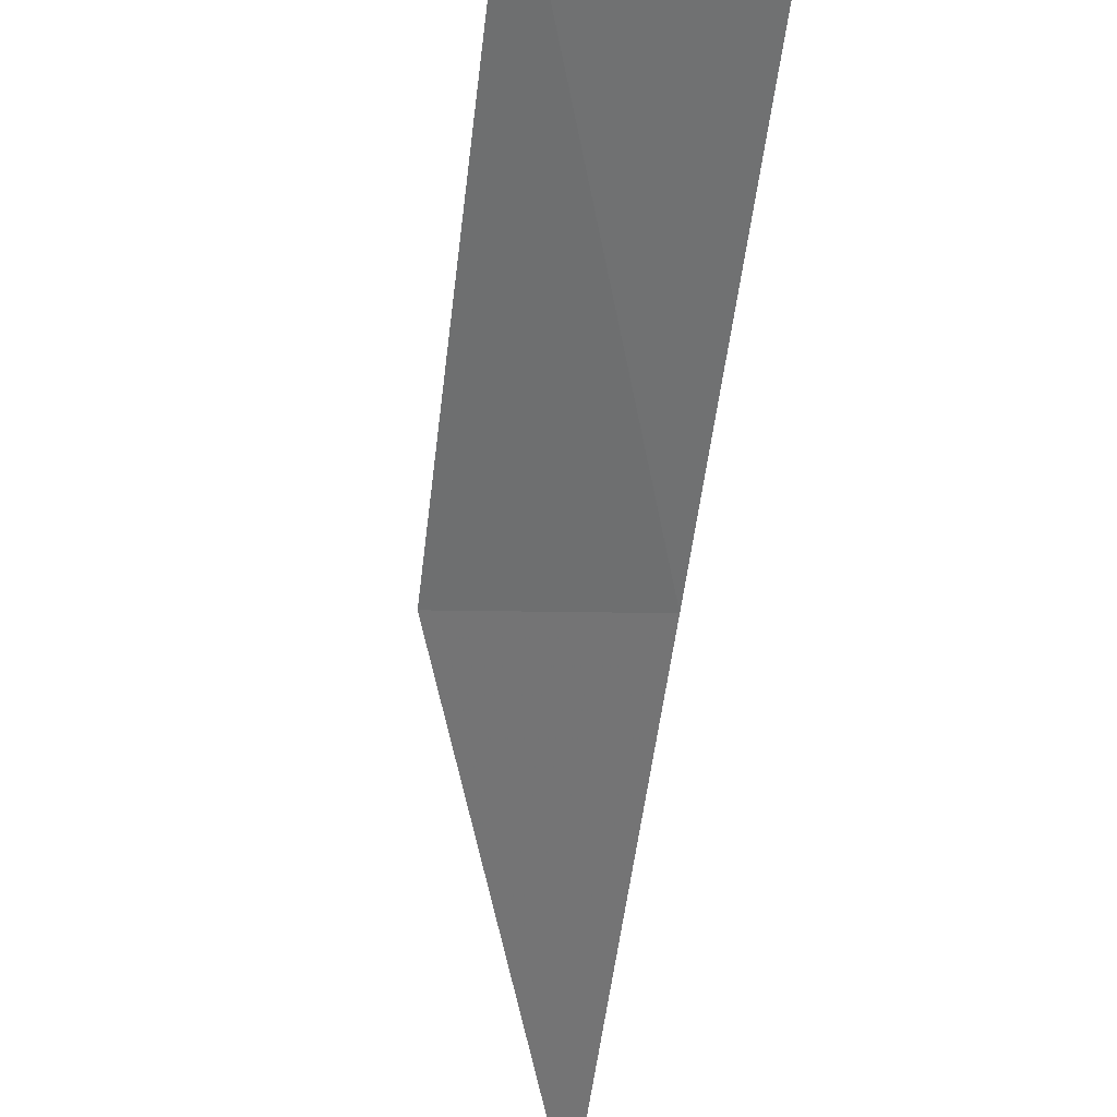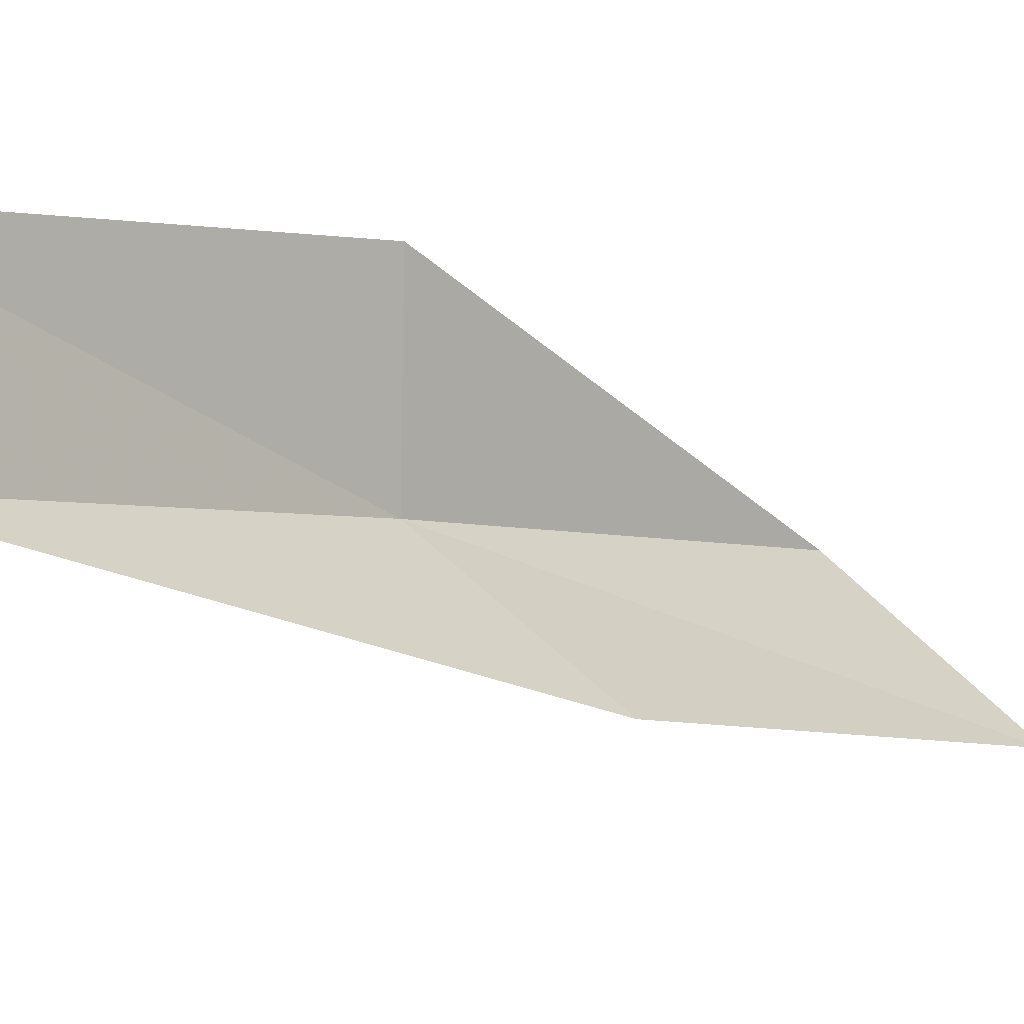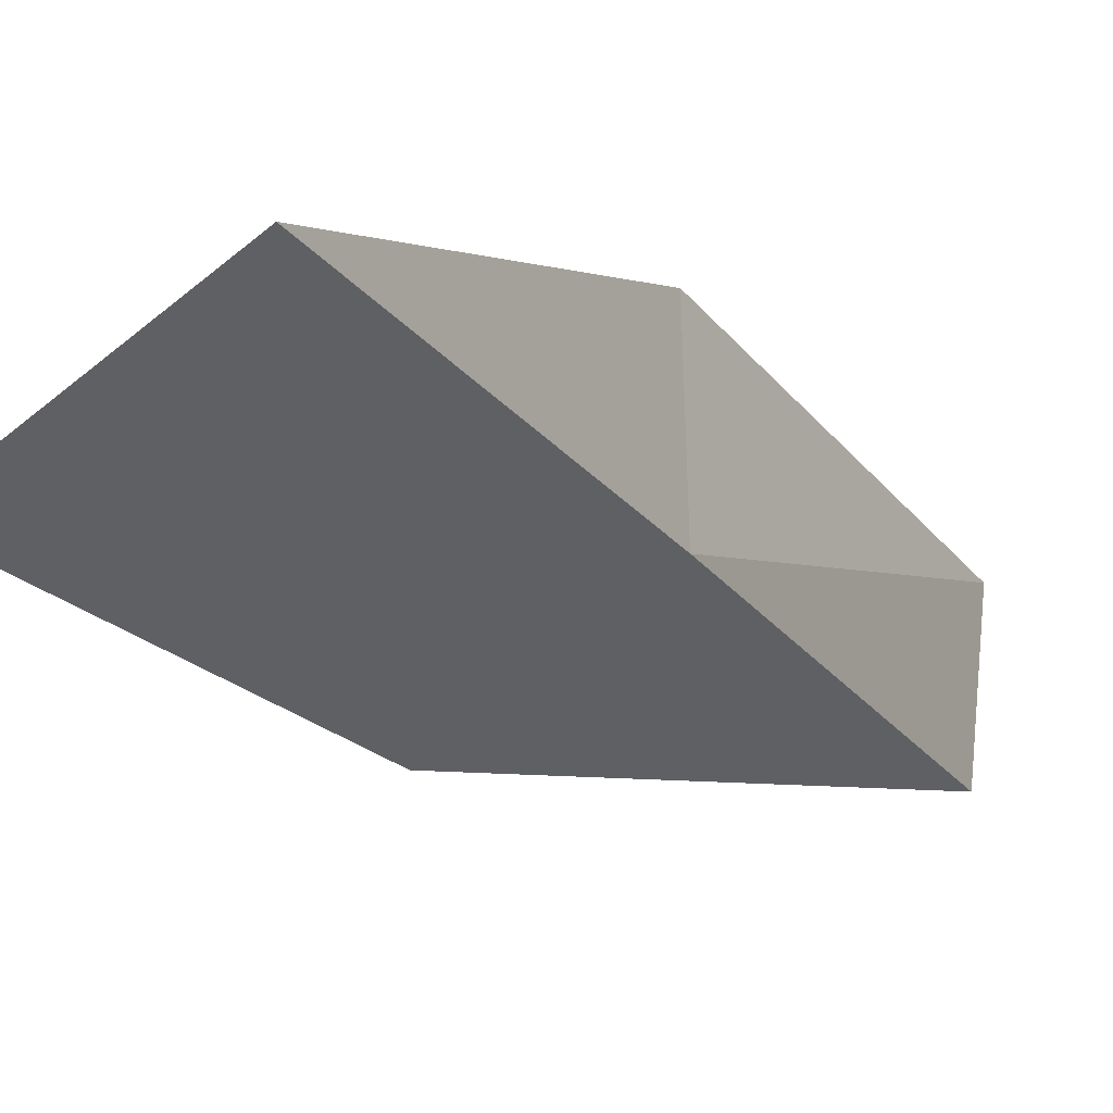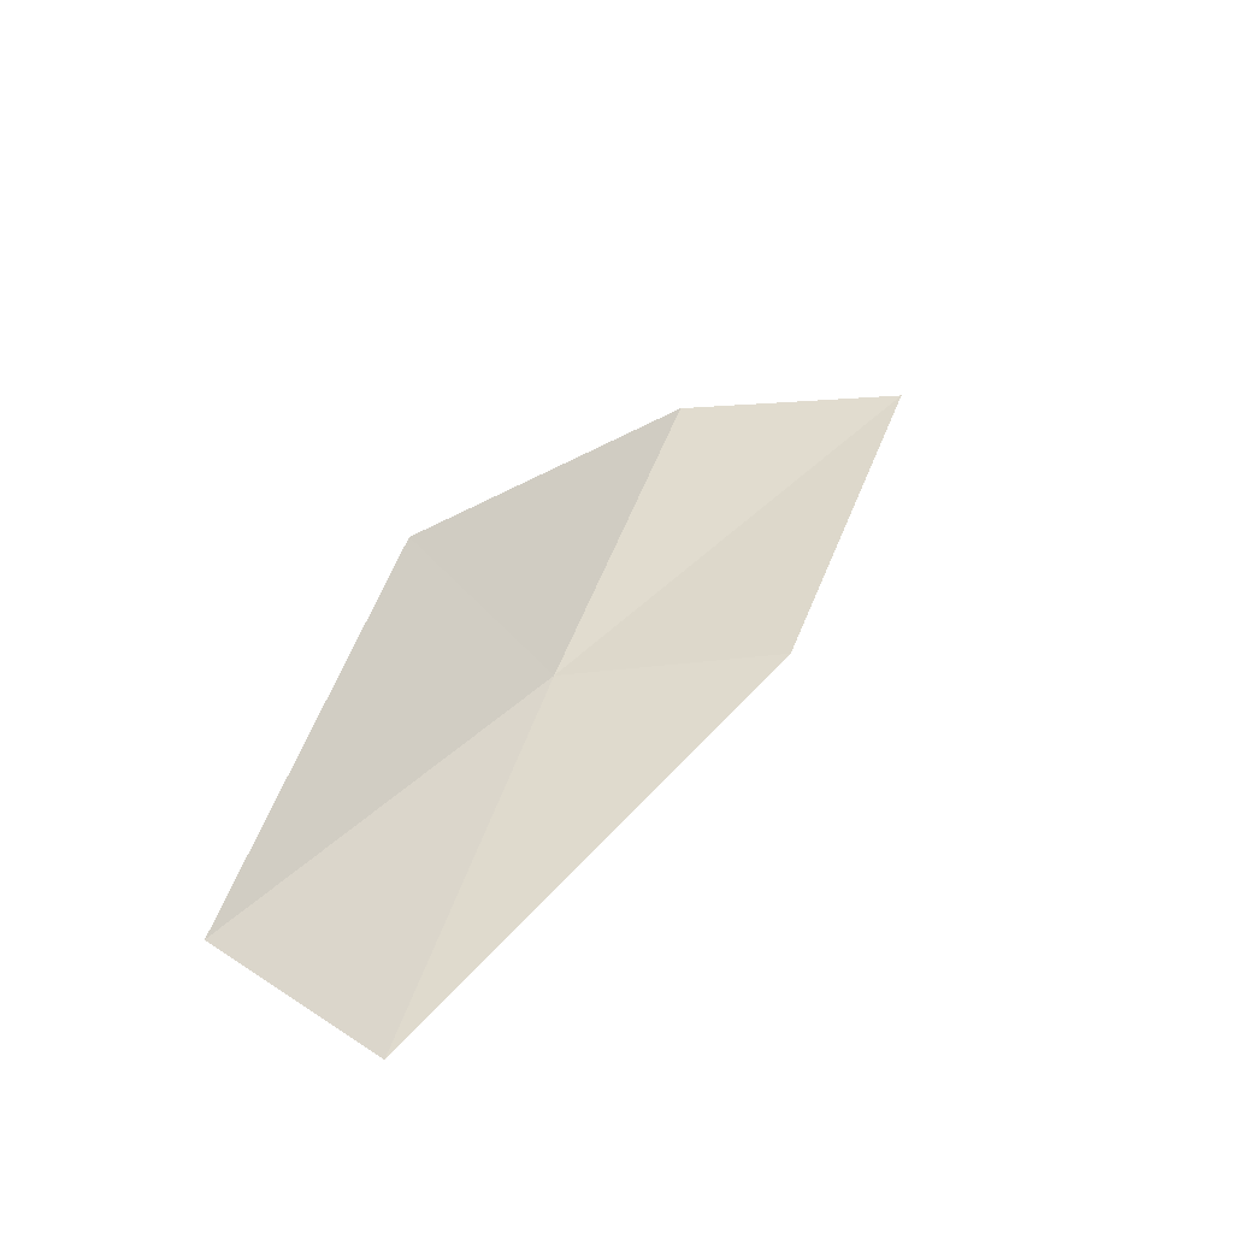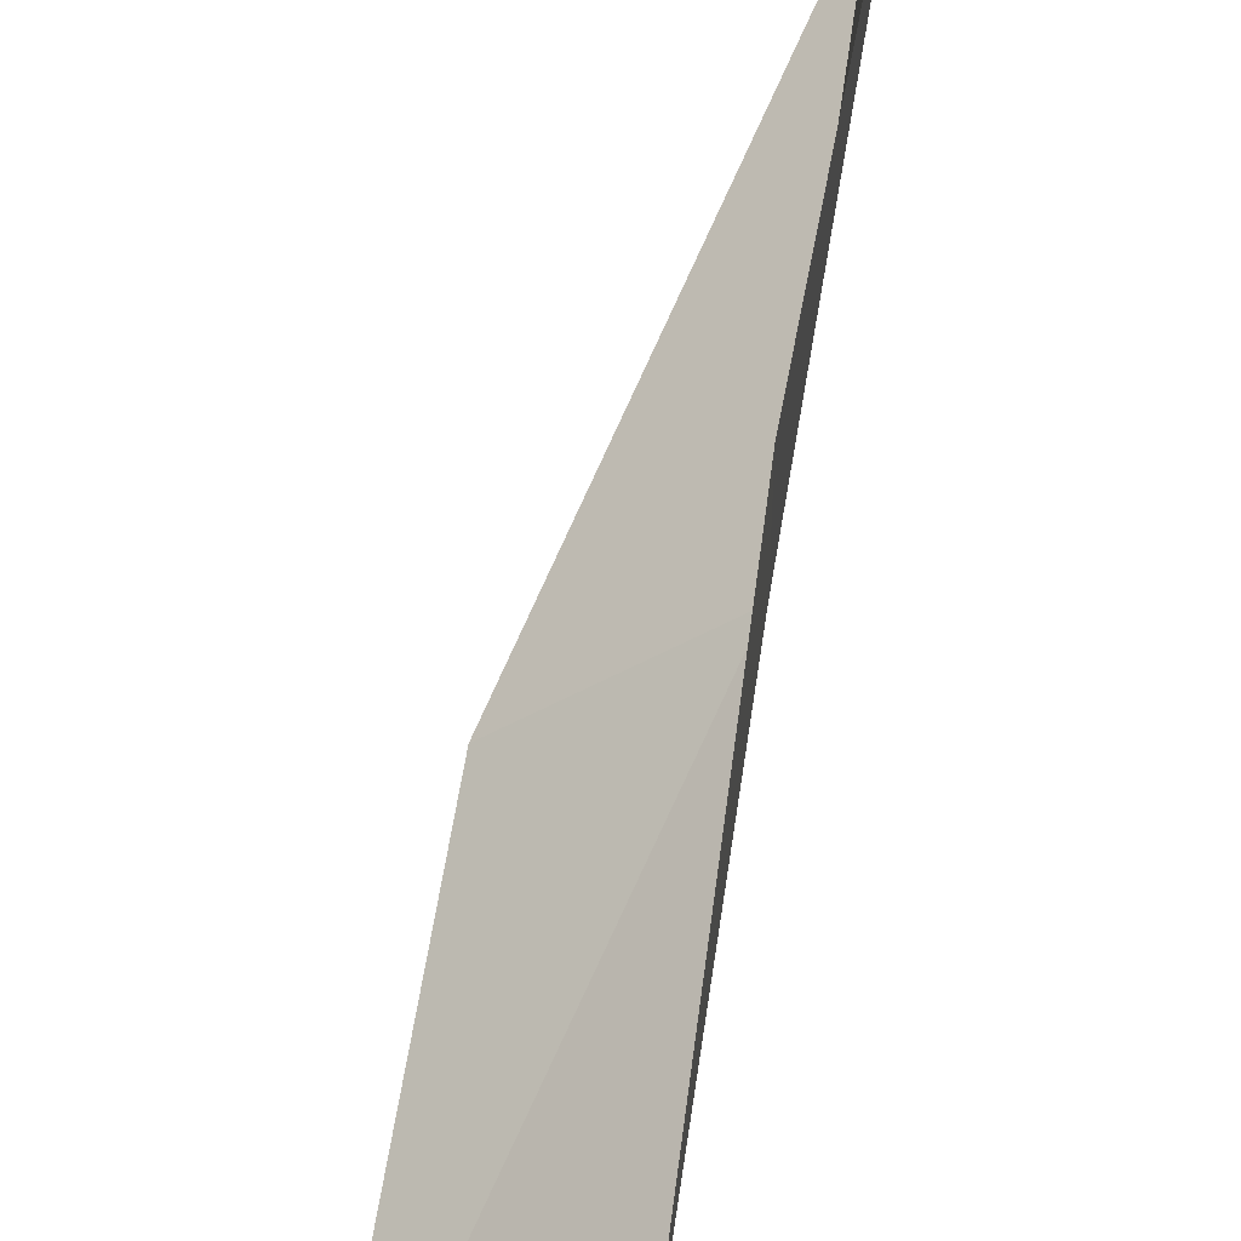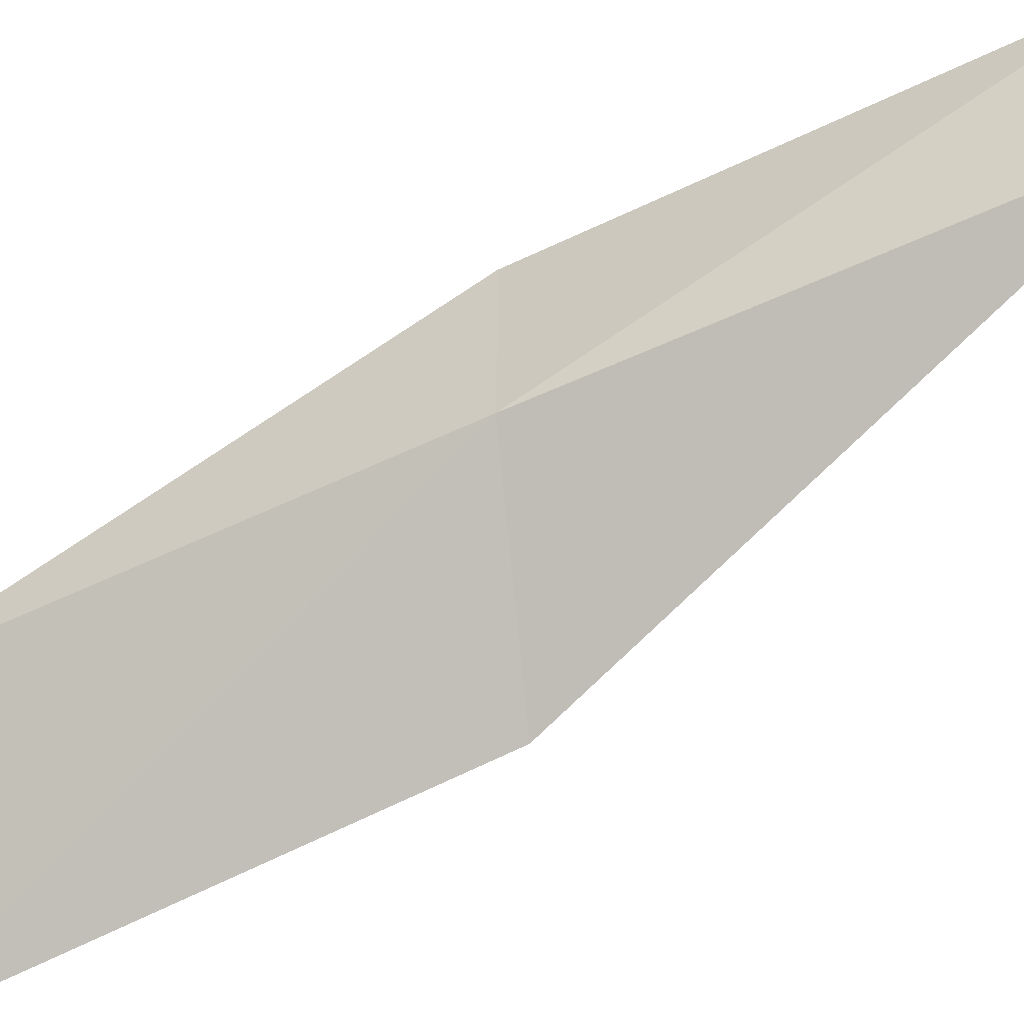
<metadata>
{"format":"obj","ext":"obj","renderer":"f3d","projection":"perspective","resolution":1024,"background":"white","views":[{"elev":-62.1,"azim":-25.5,"up":"+Y"},{"elev":0.3,"azim":-156.1,"up":"+Y"},{"elev":-26.3,"azim":9.6,"up":"+Y"},{"elev":-63.4,"azim":-136.7,"up":"+Z"},{"elev":64.3,"azim":-9.0,"up":"+Y"},{"elev":-55.1,"azim":97.3,"up":"+Y"}]}
</metadata>
<code>
v -18.23 23.42 26.15
v -18.26 25.21 26.15
v -19.62 23.15 30.51
v -21.35 21.72 30.51
v -19.87 22.17 26.15
v -16.68 25.19 21.79
v -16.85 23.6 21.79
f 1 3 2
f 1 5 4
f 1 4 3
f 1 6 7
f 1 2 6
f 1 7 5

</code>
